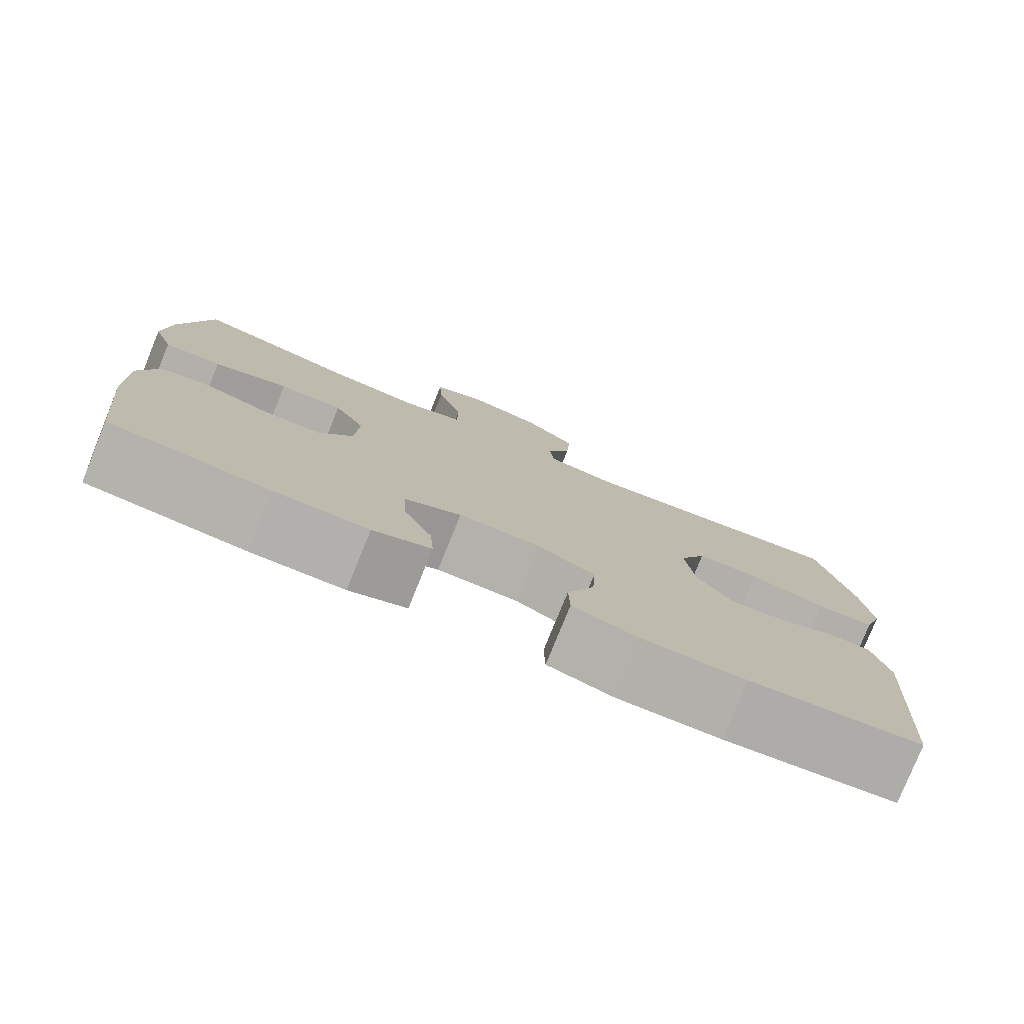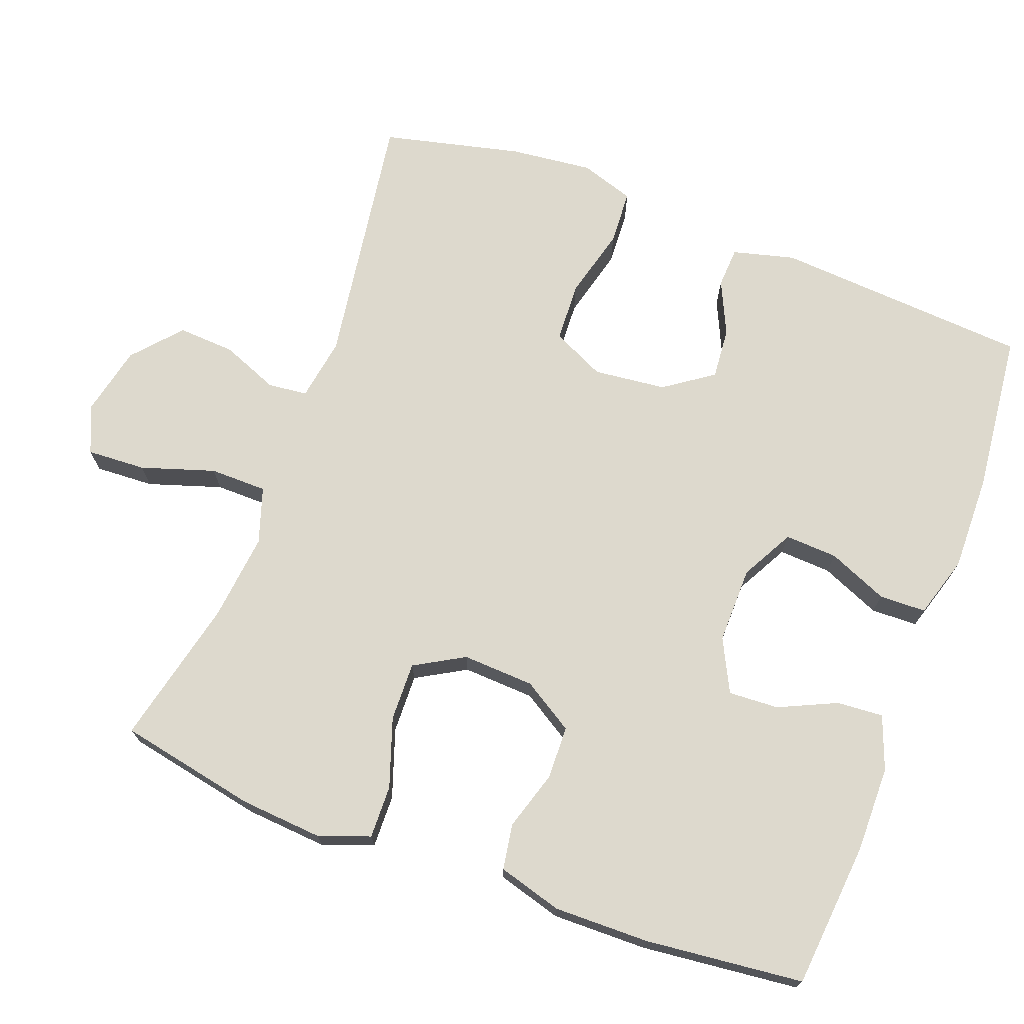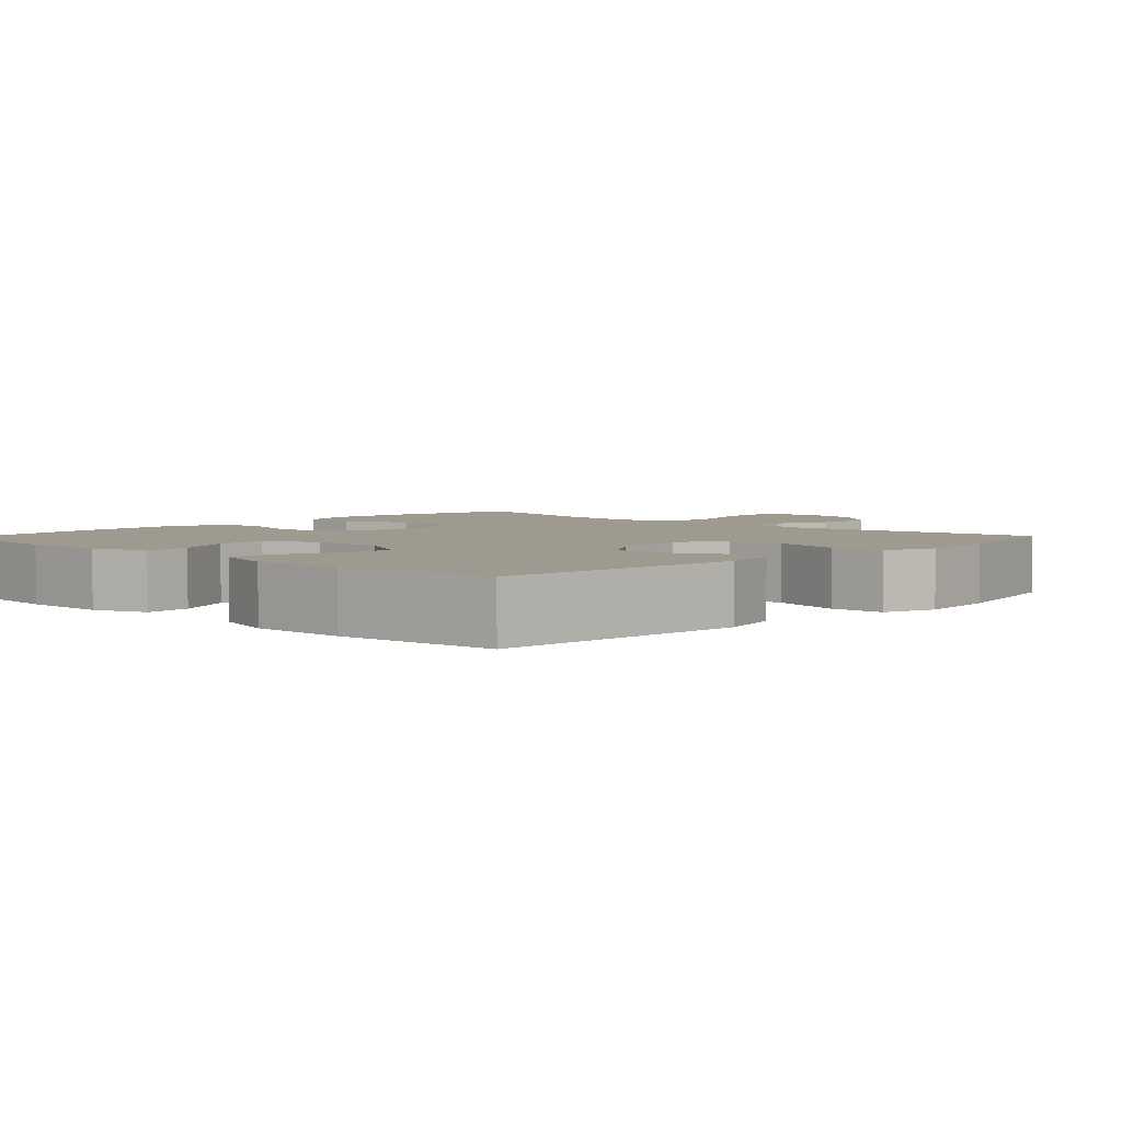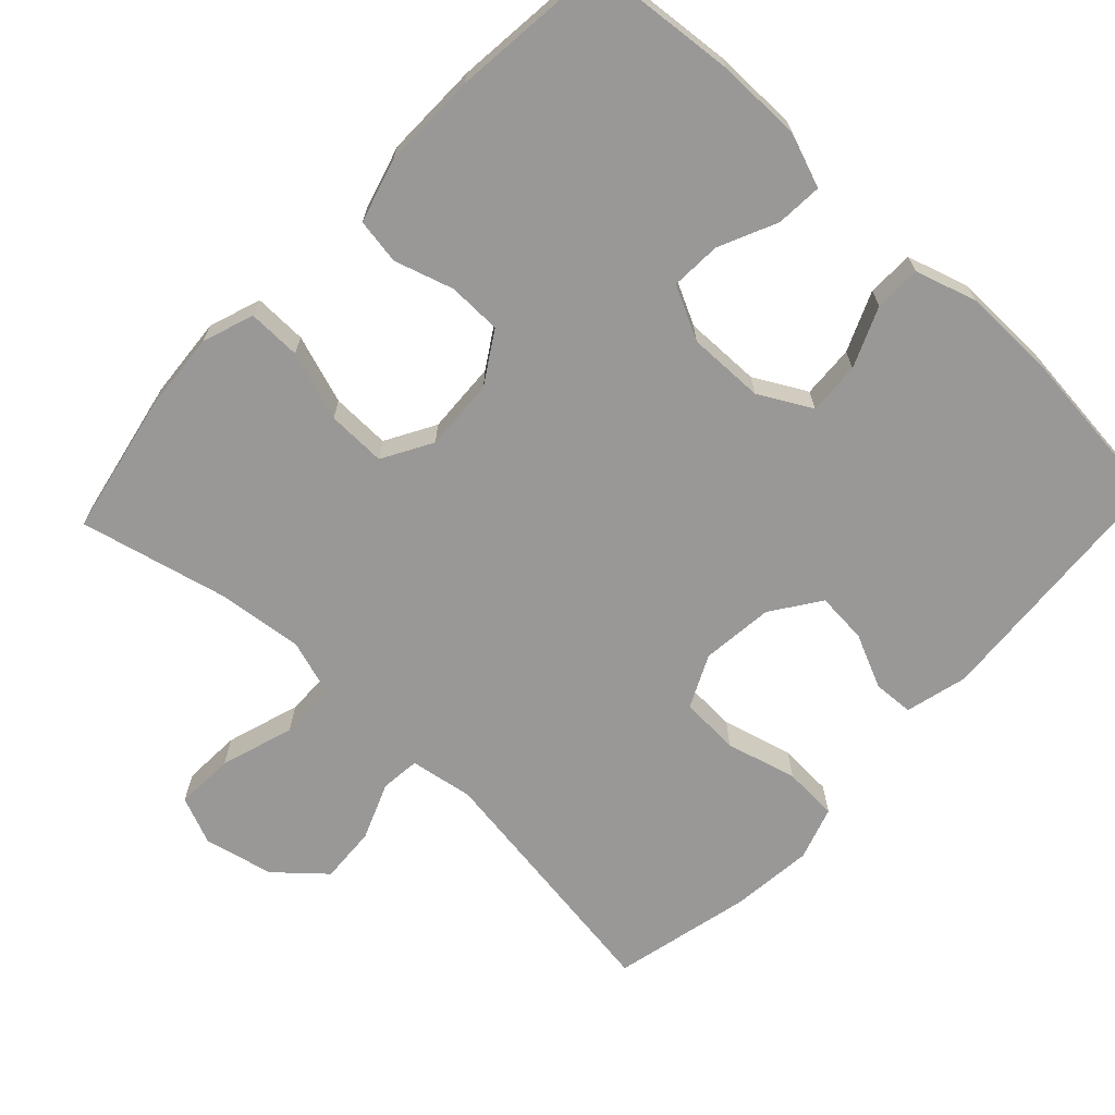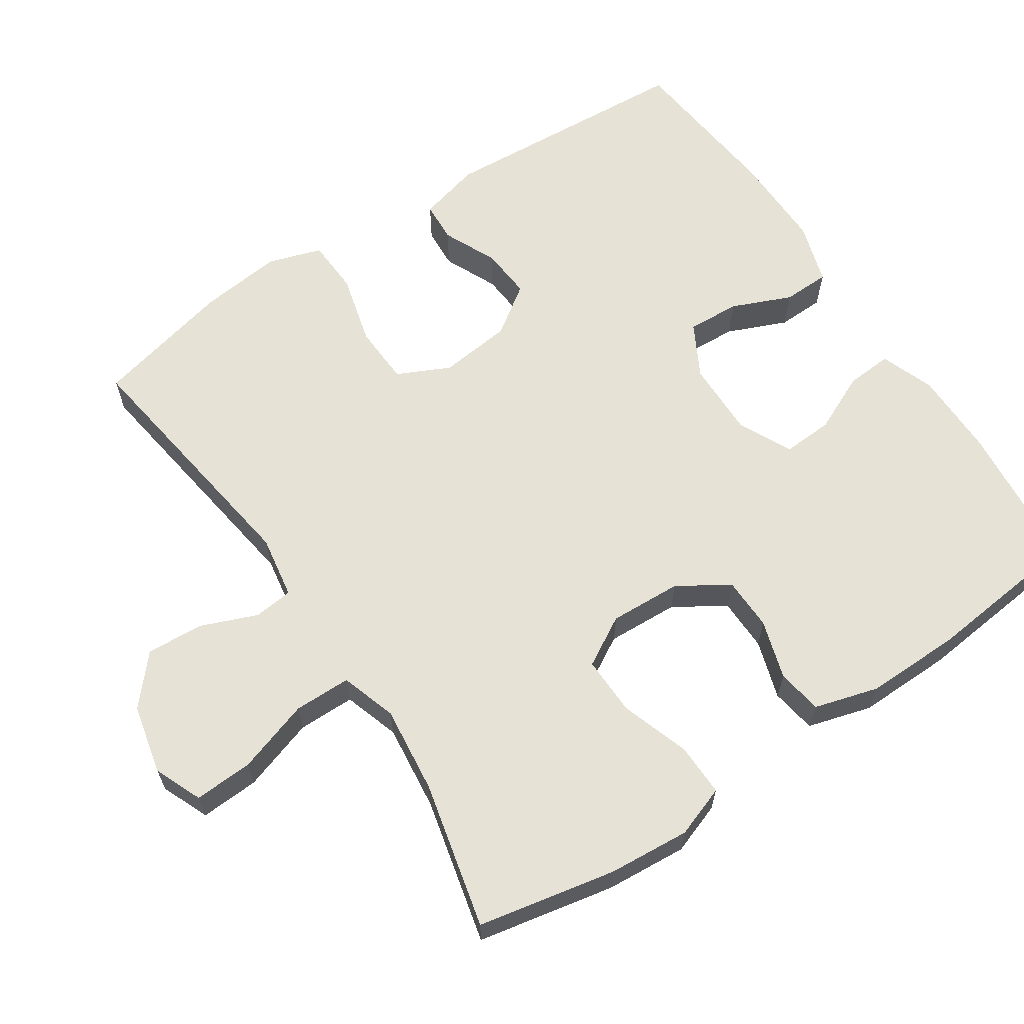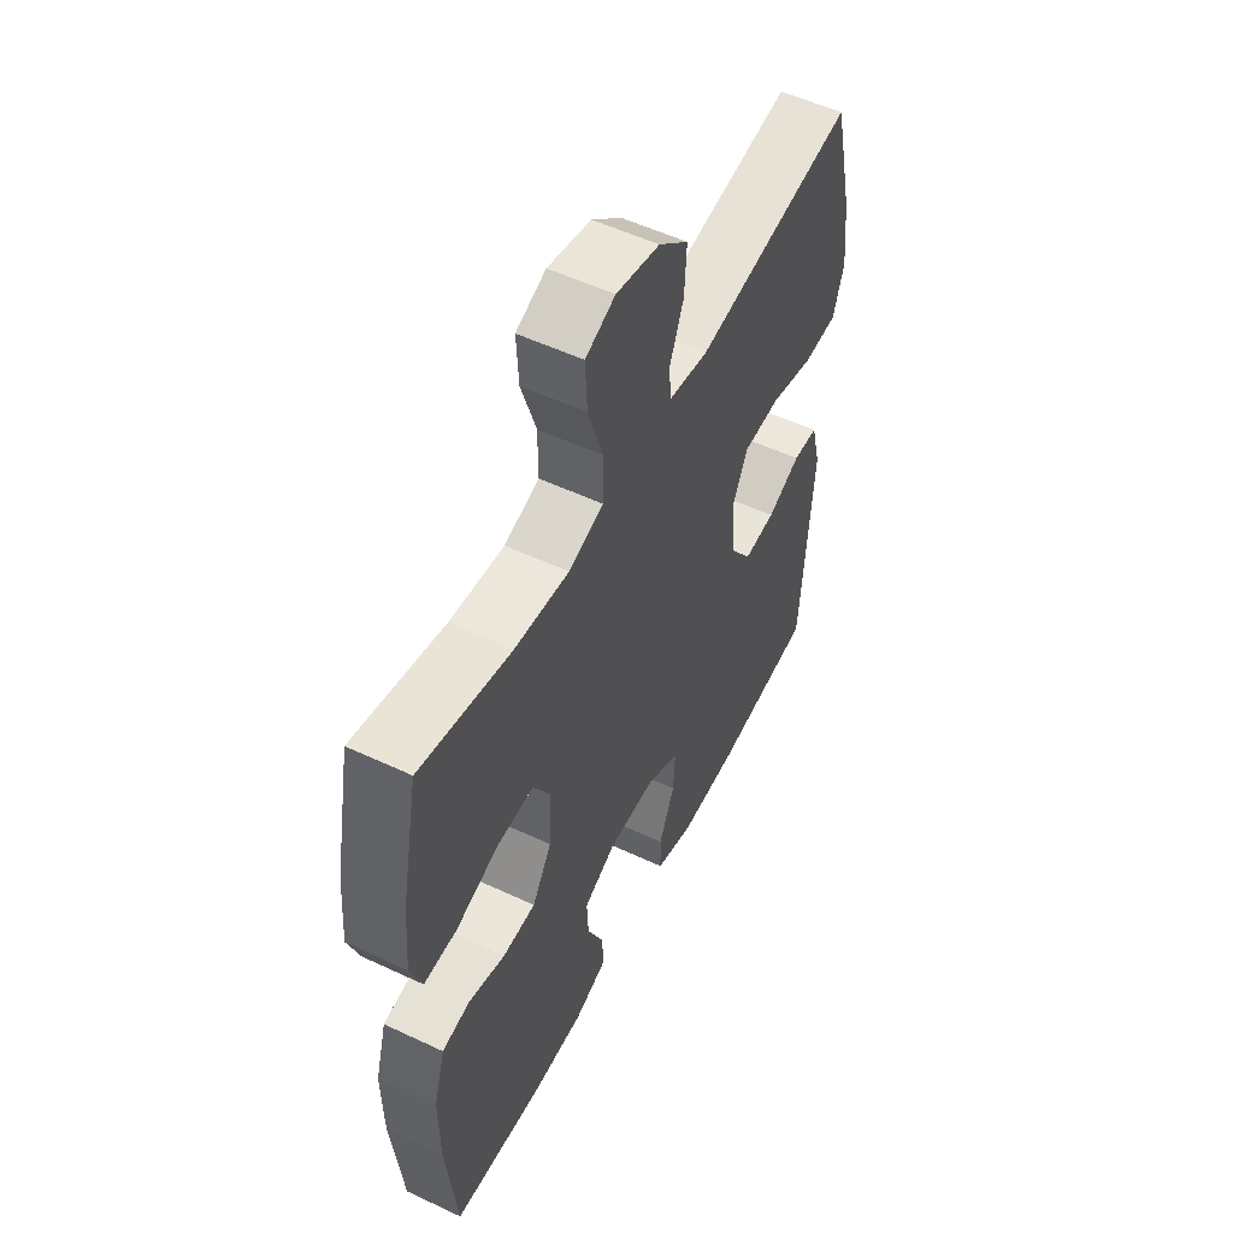
<metadata>
{"format":"obj","ext":"obj","renderer":"f3d","projection":"perspective","resolution":1024,"background":"white","views":[{"elev":-78.8,"azim":157.9,"up":"+Z"},{"elev":71.9,"azim":110.5,"up":"+Y"},{"elev":3.9,"azim":-136.3,"up":"+Y"},{"elev":-68.6,"azim":136.9,"up":"+Y"},{"elev":63.7,"azim":56.4,"up":"+Y"},{"elev":53.9,"azim":116.6,"up":"+Z"}]}
</metadata>
<code>
o path4926
v -0.5439 0.0375 0.2772
v -0.5565 0.0375 0.1632
v -0.5325 0.0375 0.08906
v -0.4573 0.0375 0.08516
v -0.3593 0.0375 0.1106
v -0.2776 0.0375 0.1066
v -0.2432 0.0375 0.03426
v -0.2542 0.0375 -0.06568
v -0.3009 0.0375 -0.1326
v -0.3712 0.0375 -0.1268
v -0.4453 0.0375 -0.09279
v -0.5012 0.0375 -0.09587
v -0.5232 0.0375 -0.1812
v -0.499 0.0375 -0.5338
v -0.277 0.0375 -0.5577
v -0.1448 0.0375 -0.5599
v -0.05997 0.0375 -0.5339
v -0.05842 0.0375 -0.4696
v -0.09334 0.0375 -0.3872
v -0.0972 0.0375 -0.3148
v -0.02464 0.0375 -0.2756
v 0.08088 0.0375 -0.2742
v 0.1537 0.0375 -0.3106
v 0.15 0.0375 -0.38
v 0.1134 0.0375 -0.46
v 0.109 0.0375 -0.5237
v 0.1827 0.0375 -0.5514
v 0.3015 0.0375 -0.5523
v 0.5029 0.0375 -0.5338
v 0.5258 0.0375 -0.3156
v 0.5277 0.0375 -0.184
v 0.5023 0.0375 -0.09568
v 0.4396 0.0375 -0.08543
v 0.3583 0.0375 -0.1105
v 0.2846 0.0375 -0.1088
v 0.2409 0.0375 -0.0386
v 0.236 0.0375 0.06066
v 0.2751 0.0375 0.1291
v 0.3564 0.0375 0.1271
v 0.4513 0.0375 0.09495
v 0.5244 0.0375 0.09333
v 0.5498 0.0375 0.1644
v 0.5409 0.0375 0.2773
v 0.5029 0.0375 0.4679
v 0.3005 0.0375 0.4203
v 0.1801 0.0375 0.4067
v 0.1031 0.0375 0.4318
v 0.1023 0.0375 0.5104
v 0.1349 0.0375 0.6117
v 0.139 0.0375 0.6929
v 0.07308 0.0375 0.7207
v -0.0228 0.0375 0.6991
v -0.08826 0.0375 0.6414
v -0.08363 0.0375 0.5627
v -0.05222 0.0375 0.4845
v -0.05802 0.0375 0.4302
v -0.1451 0.0375 0.4159
v -0.499 0.0375 0.4679
v -0.5439 -0.0375 0.2772
v -0.5565 -0.0375 0.1632
v -0.5325 -0.0375 0.08906
v -0.4573 -0.0375 0.08516
v -0.3593 -0.0375 0.1106
v -0.2776 -0.0375 0.1066
v -0.2432 -0.0375 0.03426
v -0.2542 -0.0375 -0.06568
v -0.3009 -0.0375 -0.1326
v -0.3712 -0.0375 -0.1268
v -0.4453 -0.0375 -0.09279
v -0.5012 -0.0375 -0.09587
v -0.5232 -0.0375 -0.1812
v -0.499 -0.0375 -0.5338
v -0.277 -0.0375 -0.5577
v -0.1448 -0.0375 -0.5599
v -0.05997 -0.0375 -0.5339
v -0.05842 -0.0375 -0.4696
v -0.09334 -0.0375 -0.3872
v -0.0972 -0.0375 -0.3148
v -0.02464 -0.0375 -0.2756
v 0.08088 -0.0375 -0.2742
v 0.1537 -0.0375 -0.3106
v 0.15 -0.0375 -0.38
v 0.1134 -0.0375 -0.46
v 0.109 -0.0375 -0.5237
v 0.1827 -0.0375 -0.5514
v 0.3015 -0.0375 -0.5523
v 0.5029 -0.0375 -0.5338
v 0.5258 -0.0375 -0.3156
v 0.5277 -0.0375 -0.184
v 0.5023 -0.0375 -0.09568
v 0.4396 -0.0375 -0.08543
v 0.3583 -0.0375 -0.1105
v 0.2846 -0.0375 -0.1088
v 0.2409 -0.0375 -0.0386
v 0.236 -0.0375 0.06066
v 0.2751 -0.0375 0.1291
v 0.3564 -0.0375 0.1271
v 0.4513 -0.0375 0.09495
v 0.5244 -0.0375 0.09333
v 0.5498 -0.0375 0.1644
v 0.5409 -0.0375 0.2773
v 0.5029 -0.0375 0.4679
v 0.3005 -0.0375 0.4203
v 0.1801 -0.0375 0.4067
v 0.1031 -0.0375 0.4318
v 0.1023 -0.0375 0.5104
v 0.1349 -0.0375 0.6117
v 0.139 -0.0375 0.6929
v 0.07308 -0.0375 0.7207
v -0.0228 -0.0375 0.6991
v -0.08826 -0.0375 0.6414
v -0.08363 -0.0375 0.5627
v -0.05222 -0.0375 0.4845
v -0.05802 -0.0375 0.4302
v -0.1451 -0.0375 0.4159
v -0.499 -0.0375 0.4679
v 0.139 0.0375 0.6929
v 0.139 0.0375 0.6929
v 0.07308 0.0375 0.7207
v -0.0228 0.0375 0.6991
v -0.08826 0.0375 0.6414
v 0.1349 0.0375 0.6117
v -0.08363 0.0375 0.5627
v 0.1023 0.0375 0.5104
v -0.05222 0.0375 0.4845
v 0.1031 0.0375 0.4318
v 0.1031 0.0375 0.4318
v -0.05802 0.0375 0.4302
v -0.05802 0.0375 0.4302
v 0.5029 0.0375 0.4679
v 0.5029 0.0375 0.4679
v 0.3005 0.0375 0.4203
v 0.1801 0.0375 0.4067
v -0.1451 0.0375 0.4159
v -0.499 0.0375 0.4679
v -0.499 0.0375 0.4679
v -0.5439 0.0375 0.2772
v 0.5409 0.0375 0.2773
v 0.5498 0.0375 0.1644
v -0.5565 0.0375 0.1632
v 0.5244 0.0375 0.09333
v 0.5244 0.0375 0.09333
v 0.2751 0.0375 0.1291
v 0.2751 0.0375 0.1291
v 0.3564 0.0375 0.1271
v -0.5325 0.0375 0.08906
v -0.5325 0.0375 0.08906
v 0.236 0.0375 0.06066
v -0.3593 0.0375 0.1106
v -0.2776 0.0375 0.1066
v -0.2776 0.0375 0.1066
v 0.4513 0.0375 0.09495
v -0.4573 0.0375 0.08516
v -0.2432 0.0375 0.03426
v 0.2409 0.0375 -0.0386
v -0.2542 0.0375 -0.06568
v 0.2846 0.0375 -0.1088
v -0.3009 0.0375 -0.1326
v 0.5023 0.0375 -0.09568
v 0.5023 0.0375 -0.09568
v 0.4396 0.0375 -0.08543
v 0.3583 0.0375 -0.1105
v -0.3712 0.0375 -0.1268
v -0.4453 0.0375 -0.09279
v -0.5012 0.0375 -0.09587
v -0.5012 0.0375 -0.09587
v 0.5277 0.0375 -0.184
v -0.5232 0.0375 -0.1812
v 0.5258 0.0375 -0.3156
v -0.02464 0.0375 -0.2756
v 0.08088 0.0375 -0.2742
v 0.1537 0.0375 -0.3106
v 0.1537 0.0375 -0.3106
v -0.0972 0.0375 -0.3148
v -0.0972 0.0375 -0.3148
v 0.15 0.0375 -0.38
v -0.09334 0.0375 -0.3872
v 0.1134 0.0375 -0.46
v -0.05842 0.0375 -0.4696
v 0.5029 0.0375 -0.5338
v 0.5029 0.0375 -0.5338
v 0.109 0.0375 -0.5237
v 0.109 0.0375 -0.5237
v -0.05997 0.0375 -0.5339
v -0.05997 0.0375 -0.5339
v -0.499 0.0375 -0.5338
v -0.499 0.0375 -0.5338
v 0.1827 0.0375 -0.5514
v -0.1448 0.0375 -0.5599
v 0.3015 0.0375 -0.5523
v -0.277 0.0375 -0.5577
v 0.139 -0.0375 0.6929
v 0.139 -0.0375 0.6929
v 0.07308 -0.0375 0.7207
v -0.0228 -0.0375 0.6991
v -0.08826 -0.0375 0.6414
v 0.1349 -0.0375 0.6117
v -0.08363 -0.0375 0.5627
v 0.1023 -0.0375 0.5104
v -0.05222 -0.0375 0.4845
v 0.1031 -0.0375 0.4318
v 0.1031 -0.0375 0.4318
v -0.05802 -0.0375 0.4302
v -0.05802 -0.0375 0.4302
v 0.5029 -0.0375 0.4679
v 0.5029 -0.0375 0.4679
v 0.3005 -0.0375 0.4203
v 0.1801 -0.0375 0.4067
v -0.1451 -0.0375 0.4159
v -0.499 -0.0375 0.4679
v -0.499 -0.0375 0.4679
v -0.5439 -0.0375 0.2772
v 0.5409 -0.0375 0.2773
v 0.5498 -0.0375 0.1644
v -0.5565 -0.0375 0.1632
v 0.5244 -0.0375 0.09333
v 0.5244 -0.0375 0.09333
v 0.2751 -0.0375 0.1291
v 0.2751 -0.0375 0.1291
v 0.3564 -0.0375 0.1271
v -0.5325 -0.0375 0.08906
v -0.5325 -0.0375 0.08906
v 0.236 -0.0375 0.06066
v -0.3593 -0.0375 0.1106
v -0.2776 -0.0375 0.1066
v -0.2776 -0.0375 0.1066
v 0.4513 -0.0375 0.09495
v -0.4573 -0.0375 0.08516
v -0.2432 -0.0375 0.03426
v 0.2409 -0.0375 -0.0386
v -0.2542 -0.0375 -0.06568
v 0.2846 -0.0375 -0.1088
v -0.3009 -0.0375 -0.1326
v 0.5023 -0.0375 -0.09568
v 0.5023 -0.0375 -0.09568
v 0.4396 -0.0375 -0.08543
v 0.3583 -0.0375 -0.1105
v -0.3712 -0.0375 -0.1268
v -0.4453 -0.0375 -0.09279
v -0.5012 -0.0375 -0.09587
v -0.5012 -0.0375 -0.09587
v 0.5277 -0.0375 -0.184
v -0.5232 -0.0375 -0.1812
v 0.5258 -0.0375 -0.3156
v -0.02464 -0.0375 -0.2756
v 0.08088 -0.0375 -0.2742
v 0.1537 -0.0375 -0.3106
v 0.1537 -0.0375 -0.3106
v -0.0972 -0.0375 -0.3148
v -0.0972 -0.0375 -0.3148
v 0.15 -0.0375 -0.38
v -0.09334 -0.0375 -0.3872
v 0.1134 -0.0375 -0.46
v -0.05842 -0.0375 -0.4696
v 0.5029 -0.0375 -0.5338
v 0.5029 -0.0375 -0.5338
v 0.109 -0.0375 -0.5237
v 0.109 -0.0375 -0.5237
v -0.05997 -0.0375 -0.5339
v -0.05997 -0.0375 -0.5339
v -0.499 -0.0375 -0.5338
v -0.499 -0.0375 -0.5338
v 0.1827 -0.0375 -0.5514
v -0.1448 -0.0375 -0.5599
v 0.3015 -0.0375 -0.5523
v -0.277 -0.0375 -0.5577
f 199 197 198
f 195 197 194
f 201 218 208
f 194 197 192
f 198 195 196
f 266 238 261
f 207 220 213
f 259 254 264
f 236 242 234
f 240 243 239
f 207 213 205
f 243 261 238
f 247 244 237
f 220 227 213
f 252 249 266
f 266 249 233
f 263 253 257
f 244 247 251
f 239 243 238
f 203 201 200
f 245 231 249
f 229 223 203
f 229 245 230
f 195 198 197
f 231 245 229
f 208 218 207
f 212 224 209
f 200 199 198
f 213 227 214
f 263 251 253
f 244 251 265
f 265 251 263
f 224 212 228
f 225 229 203
f 215 228 212
f 264 252 266
f 230 246 232
f 238 266 233
f 203 223 201
f 199 200 201
f 252 264 254
f 244 265 255
f 232 247 237
f 233 249 231
f 224 225 209
f 246 247 232
f 218 220 207
f 214 227 216
f 245 246 230
f 237 242 236
f 229 230 223
f 237 244 242
f 209 225 203
f 212 209 210
f 228 215 221
f 223 218 201
f 118 51 109 193
f 51 52 110 109
f 52 53 111 110
f 49 50 108 107
f 53 54 112 111
f 48 49 107 106
f 54 55 113 112
f 127 48 106 202
f 55 129 204 113
f 131 45 103 206
f 46 47 105 104
f 56 57 115 114
f 57 136 211 115
f 45 46 104 103
f 58 1 59 116
f 43 44 102 101
f 42 43 101 100
f 1 2 60 59
f 142 42 100 217
f 144 39 97 219
f 2 147 222 60
f 37 38 96 95
f 5 151 226 63
f 40 41 99 98
f 39 40 98 97
f 4 5 63 62
f 3 4 62 61
f 6 7 65 64
f 36 37 95 94
f 7 8 66 65
f 35 36 94 93
f 8 9 67 66
f 160 33 91 235
f 33 34 92 91
f 10 11 69 68
f 11 166 241 69
f 31 32 90 89
f 12 13 71 70
f 34 35 93 92
f 9 10 68 67
f 30 31 89 88
f 21 22 80 79
f 22 173 248 80
f 175 21 79 250
f 23 24 82 81
f 19 20 78 77
f 24 25 83 82
f 18 19 77 76
f 181 30 88 256
f 25 183 258 83
f 185 18 76 260
f 13 187 262 71
f 26 27 85 84
f 16 17 75 74
f 28 29 87 86
f 27 28 86 85
f 15 16 74 73
f 14 15 73 72
f 124 123 122
f 120 119 122
f 126 133 143
f 119 117 122
f 123 121 120
f 191 186 163
f 132 138 145
f 184 189 179
f 161 159 167
f 165 164 168
f 132 130 138
f 168 163 186
f 172 162 169
f 145 138 152
f 177 191 174
f 191 158 174
f 188 182 178
f 169 176 172
f 164 163 168
f 128 125 126
f 170 174 156
f 154 128 148
f 154 155 170
f 120 122 123
f 156 154 170
f 133 132 143
f 137 134 149
f 125 123 124
f 138 139 152
f 188 178 176
f 169 190 176
f 190 188 176
f 149 153 137
f 150 128 154
f 140 137 153
f 189 191 177
f 155 157 171
f 163 158 191
f 128 126 148
f 124 126 125
f 177 179 189
f 169 180 190
f 157 162 172
f 158 156 174
f 149 134 150
f 171 157 172
f 143 132 145
f 139 141 152
f 170 155 171
f 162 161 167
f 154 148 155
f 162 167 169
f 134 128 150
f 137 135 134
f 153 146 140
f 148 126 143

</code>
